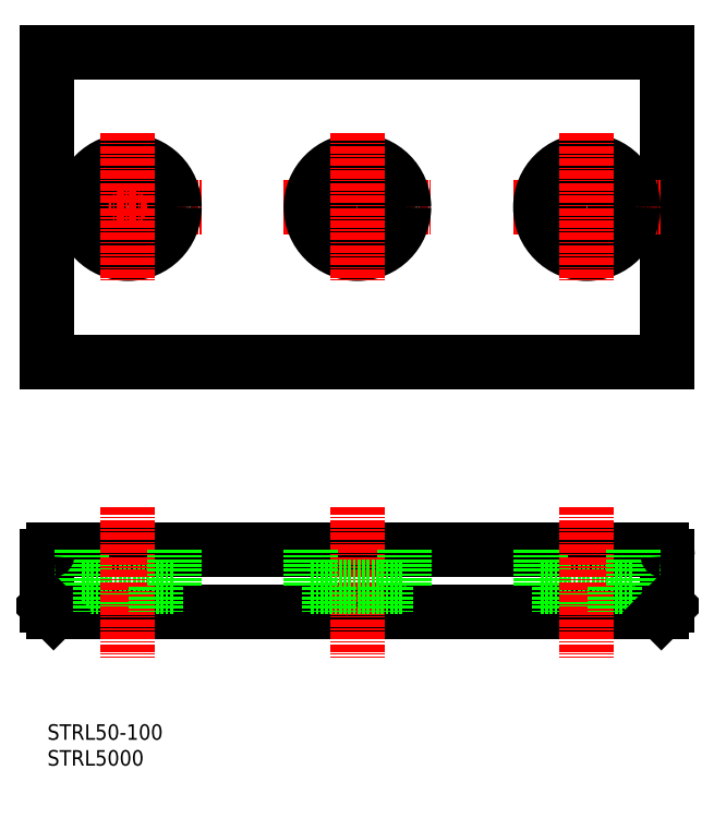
<metadata>
{"format":"dxf","ext":"dxf","renderer":"ezdxf+matplotlib","layout":"modelspace","background":"white","min_lineweight":24,"dpi":150}
</metadata>
<code>
0
SECTION
2
ENTITIES
0
CIRCLE
8
0
10
23
20
100
30
0
40
4.5
0
LINE
8
0
10
10
20
125
30
0
11
110
21
125
31
0
0
LINE
8
0
10
10
20
75
30
0
11
110
21
75
31
0
0
LINE
8
0
10
11
20
44.76
30
0
11
109
21
44.76
31
0
0
LINE
8
0
10
11
20
34.76
30
0
11
109
21
34.76
31
0
0
LINE
8
CENTER
10
11.11
20
100
30
0
11
34.89
21
100
31
0
0
CIRCLE
8
0
10
23
20
100
30
0
40
7.5
0
LINE
8
0
10
15.5
20
38.76
30
0
11
30.5
21
38.76
31
0
0
LINE
8
0
10
10
20
125
30
0
11
10
21
75
31
0
0
LINE
8
0
10
10
20
43.76
30
0
11
10
21
35.76
31
0
0
LINE
8
0
10
15.5
20
44.76
30
0
11
15.5
21
38.76
31
0
0
TEXT
8
0
10
10
20
14.17
30
0
40
2.5
1
STRL50-100
0
TEXT
8
0
10
10
20
10
30
0
40
2.5
1
STRL5000
0
LINE
8
0
10
11
20
34.76
30
0
11
10
21
35.76
31
0
0
LINE
8
0
10
18.5
20
38.76
30
0
11
18.5
21
34.76
31
0
0
ARC
8
0
10
11
20
43.76
30
0
40
1
50
90
51
180
0
LINE
8
0
10
110
20
125
30
0
11
110
21
75
31
0
0
LINE
8
0
10
89.5
20
38.76
30
0
11
104.5
21
38.76
31
0
0
LINE
8
CENTER
10
23
20
51.59
30
0
11
23
21
27.33
31
0
0
LINE
8
CENTER
10
60
20
51.59
30
0
11
60
21
27.33
31
0
0
LINE
8
0
10
89.5
20
44.76
30
0
11
89.5
21
38.76
31
0
0
LINE
8
0
10
67.5
20
44.76
30
0
11
67.5
21
38.76
31
0
0
LINE
8
0
10
30.5
20
44.76
30
0
11
30.5
21
38.76
31
0
0
LINE
8
0
10
52.5
20
44.76
30
0
11
52.5
21
38.76
31
0
0
LINE
8
0
10
52.5
20
38.76
30
0
11
67.5
21
38.76
31
0
0
LINE
8
0
10
27.5
20
38.76
30
0
11
27.5
21
34.76
31
0
0
LINE
8
0
10
55.5
20
38.76
30
0
11
55.5
21
34.76
31
0
0
LINE
8
0
10
64.5
20
38.76
30
0
11
64.5
21
34.76
31
0
0
LINE
8
0
10
92.5
20
38.76
30
0
11
92.5
21
34.76
31
0
0
LINE
8
CENTER
10
97
20
51.59
30
0
11
97
21
27.33
31
0
0
LINE
8
0
10
110
20
43.76
30
0
11
110
21
35.76
31
0
0
LINE
8
0
10
104.5
20
44.76
30
0
11
104.5
21
38.76
31
0
0
LINE
8
0
10
101.5
20
38.76
30
0
11
101.5
21
34.76
31
0
0
LINE
8
0
10
109
20
34.76
30
0
11
110
21
35.76
31
0
0
ARC
8
0
10
109
20
43.76
30
0
40
1
50
0
51
90
0
LINE
8
CENTER
10
85.11
20
100
30
0
11
108.9
21
100
31
0
0
CIRCLE
8
0
10
97
20
100
30
0
40
7.5
0
CIRCLE
8
0
10
97
20
100
30
0
40
4.5
0
LINE
8
CENTER
10
48.11
20
100
30
0
11
71.89
21
100
31
0
0
CIRCLE
8
0
10
60
20
100
30
0
40
4.5
0
CIRCLE
8
0
10
60
20
100
30
0
40
7.5
0
LINE
8
CENTER
10
23
20
111.9
30
0
11
23
21
88.11
31
0
0
LINE
8
CENTER
10
60
20
111.9
30
0
11
60
21
88.11
31
0
0
LINE
8
CENTER
10
97
20
111.9
30
0
11
97
21
88.11
31
0
0
ENDSEC
0
EOF

</code>
